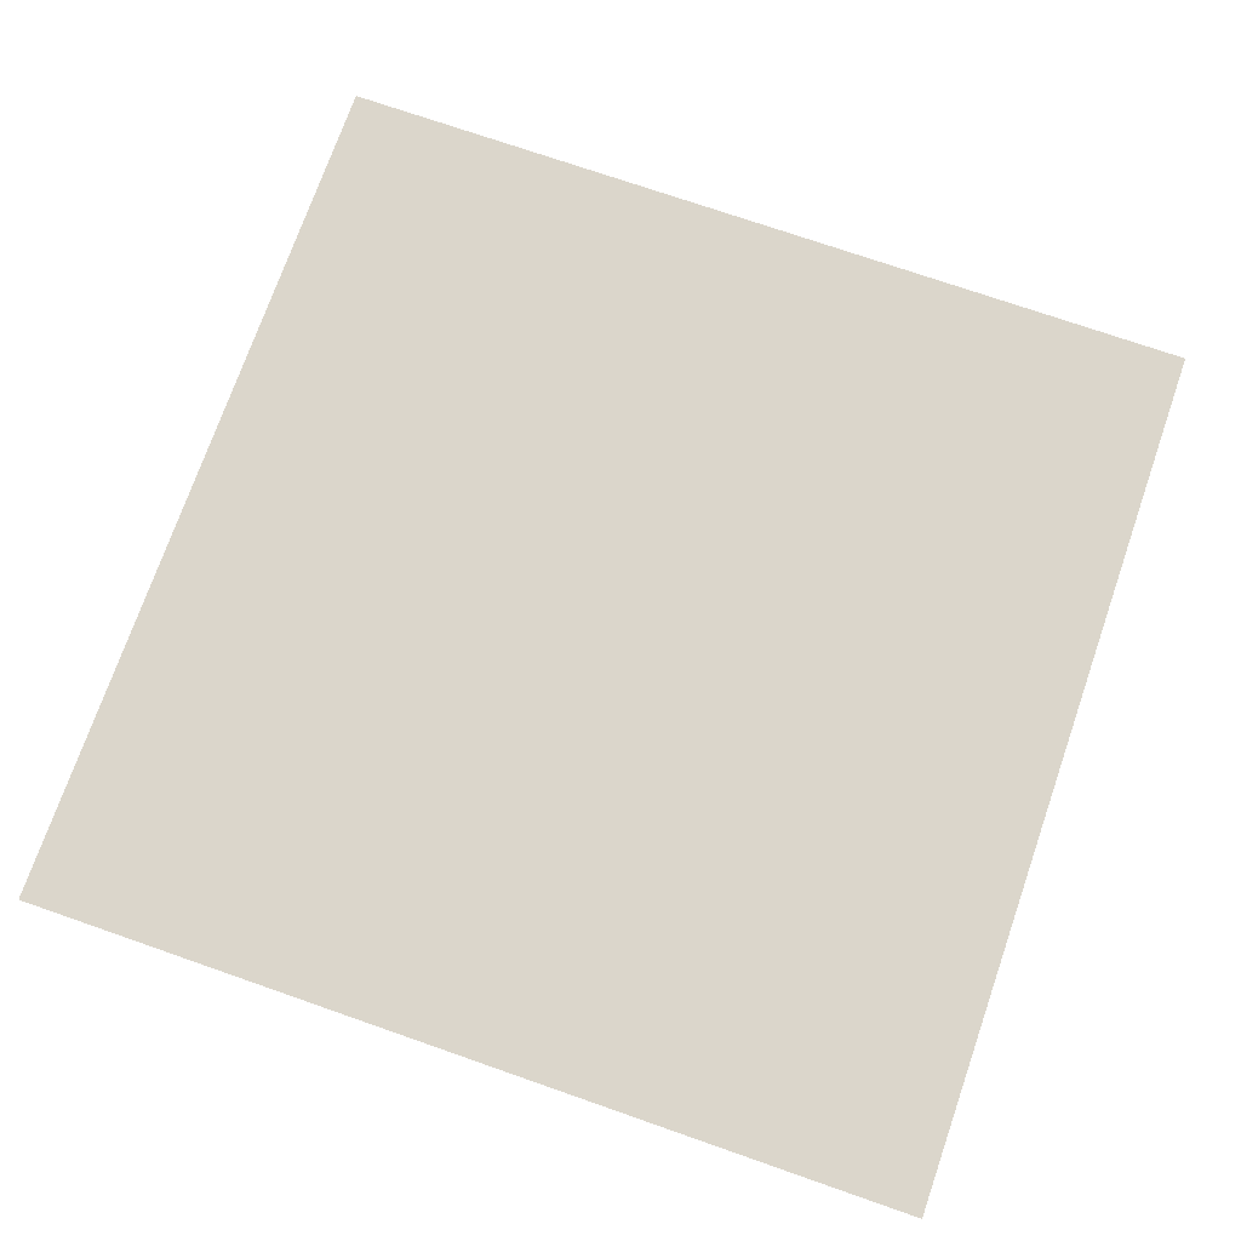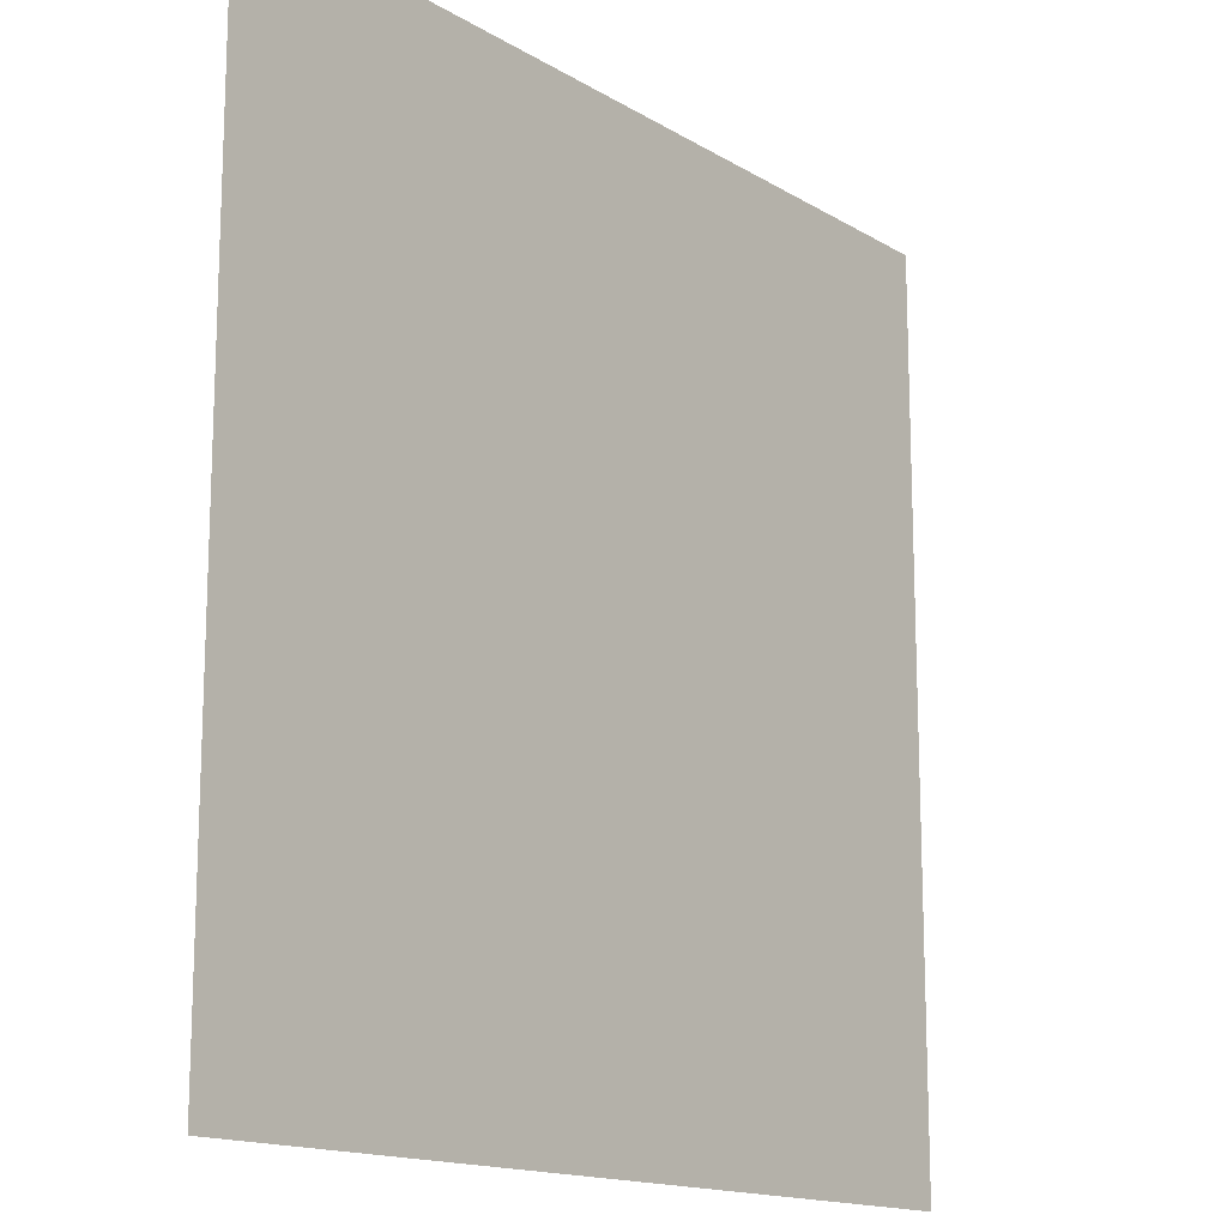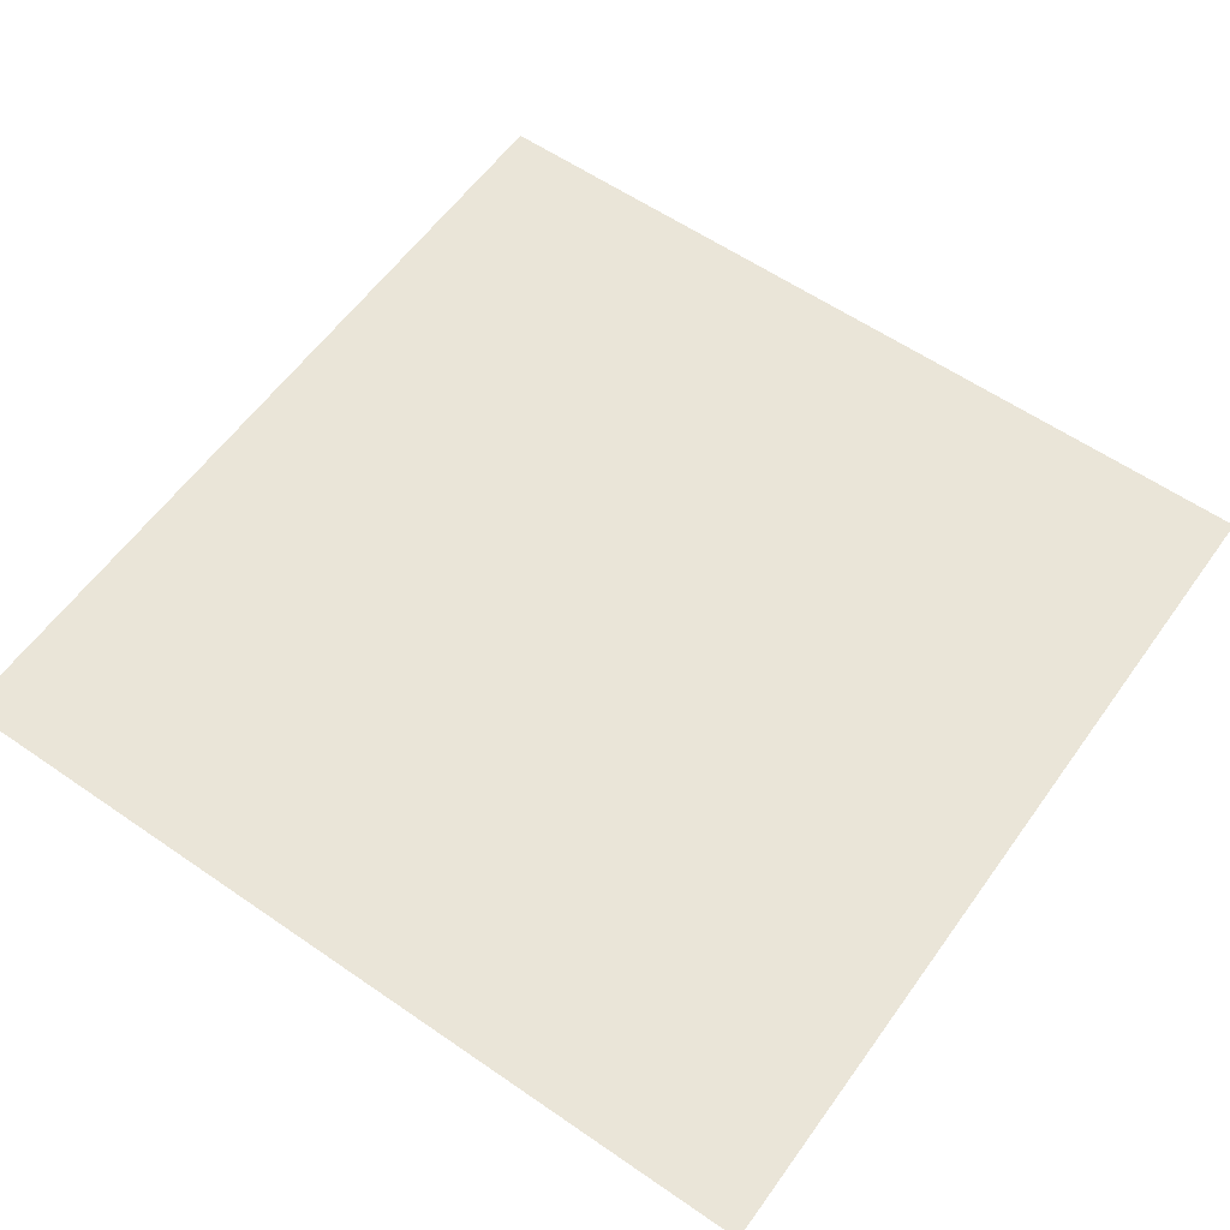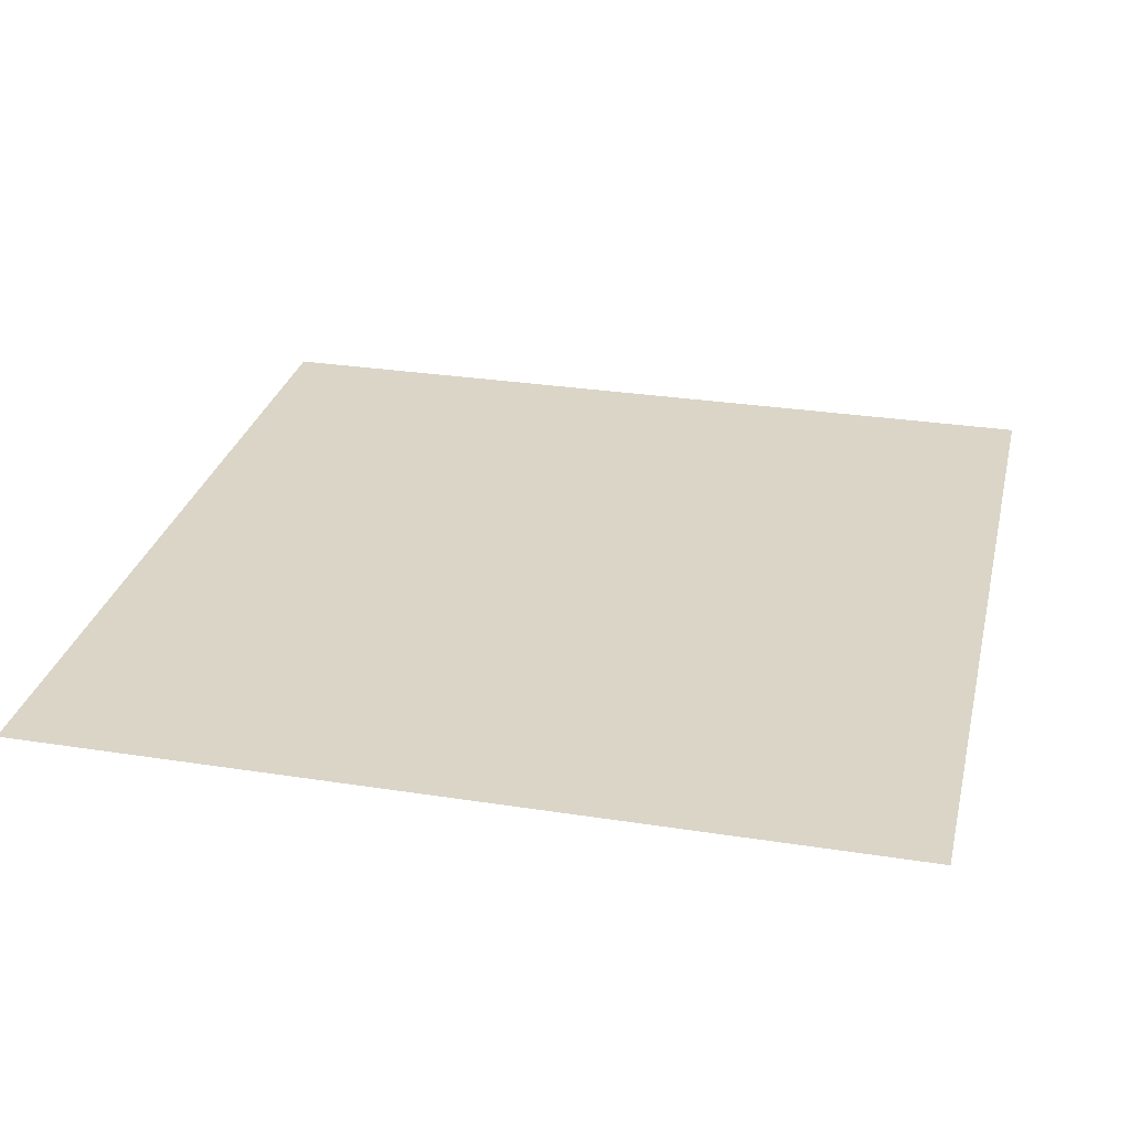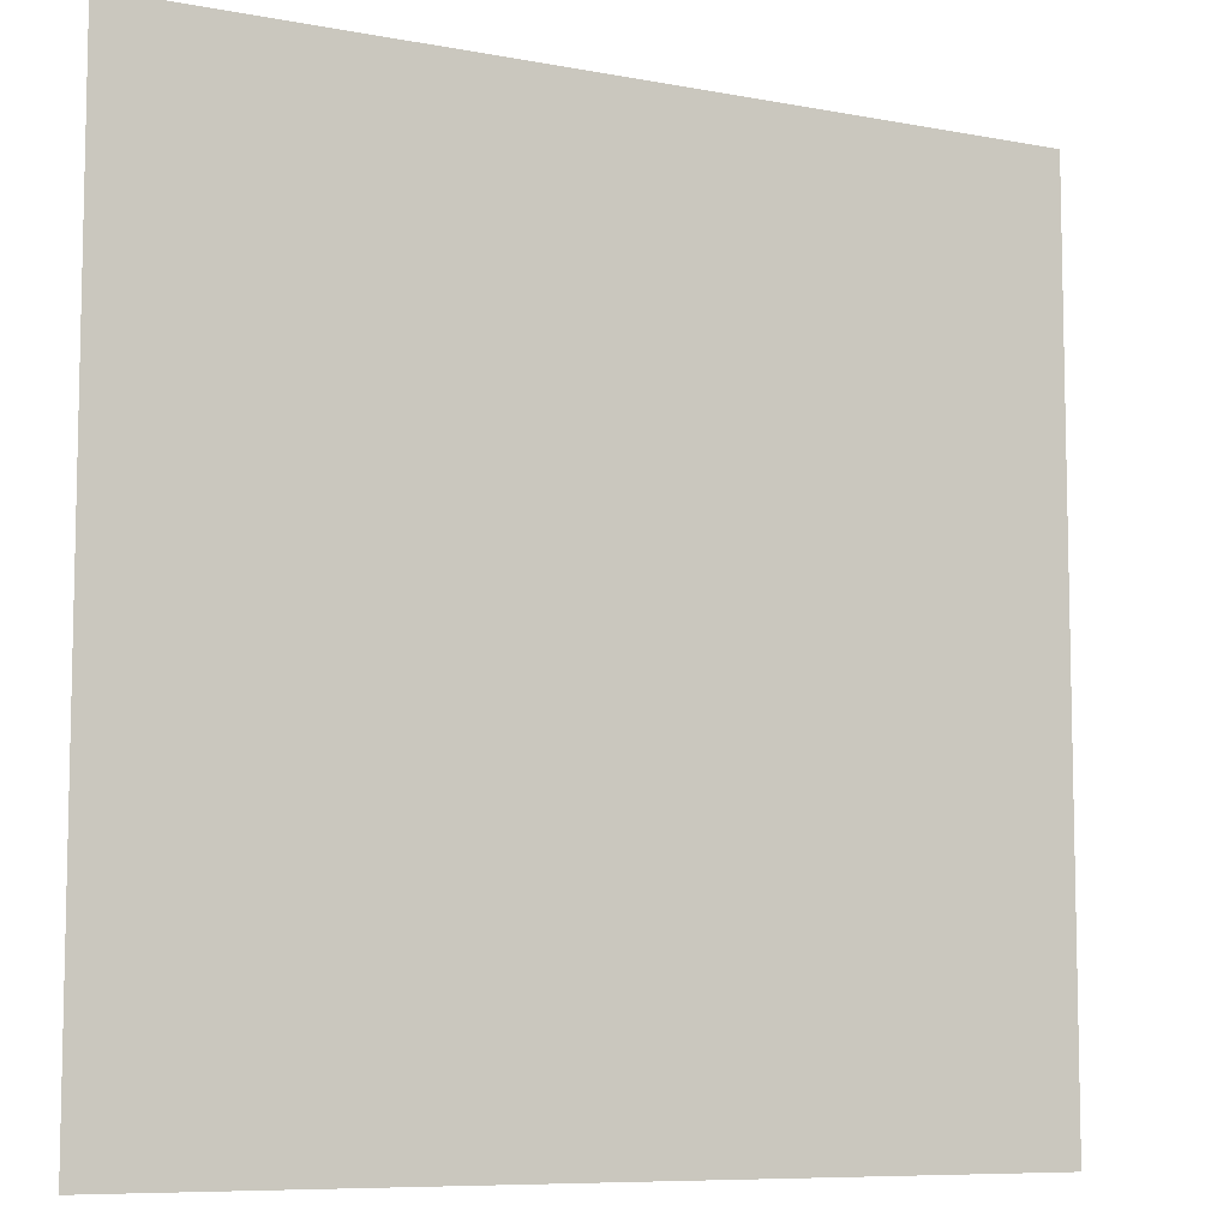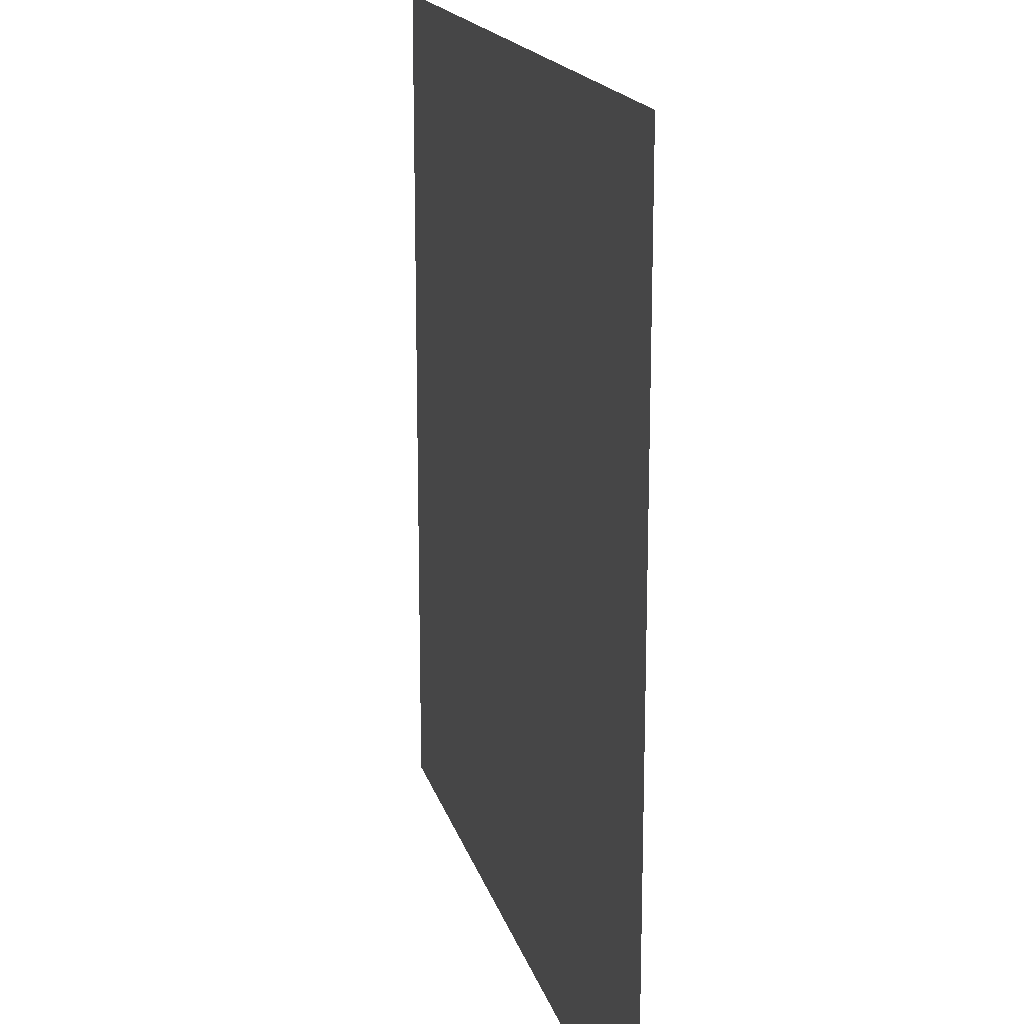
<metadata>
{"format":"obj","ext":"obj","renderer":"f3d","projection":"perspective","resolution":1024,"background":"white","views":[{"elev":73.6,"azim":-70.8,"up":"+Z"},{"elev":-15.1,"azim":-51.6,"up":"+Y"},{"elev":59.0,"azim":-144.6,"up":"+Z"},{"elev":29.0,"azim":-166.9,"up":"+Z"},{"elev":-8.1,"azim":152.2,"up":"+Y"},{"elev":17.1,"azim":76.2,"up":"+Y"}]}
</metadata>
<code>
v -30.4 -48 0
v -31.2 -48 0
v -31.2 -47.2 0
v -30.4 -47.2 0
g Map_mesh_0022
f 1 2 3 4

</code>
